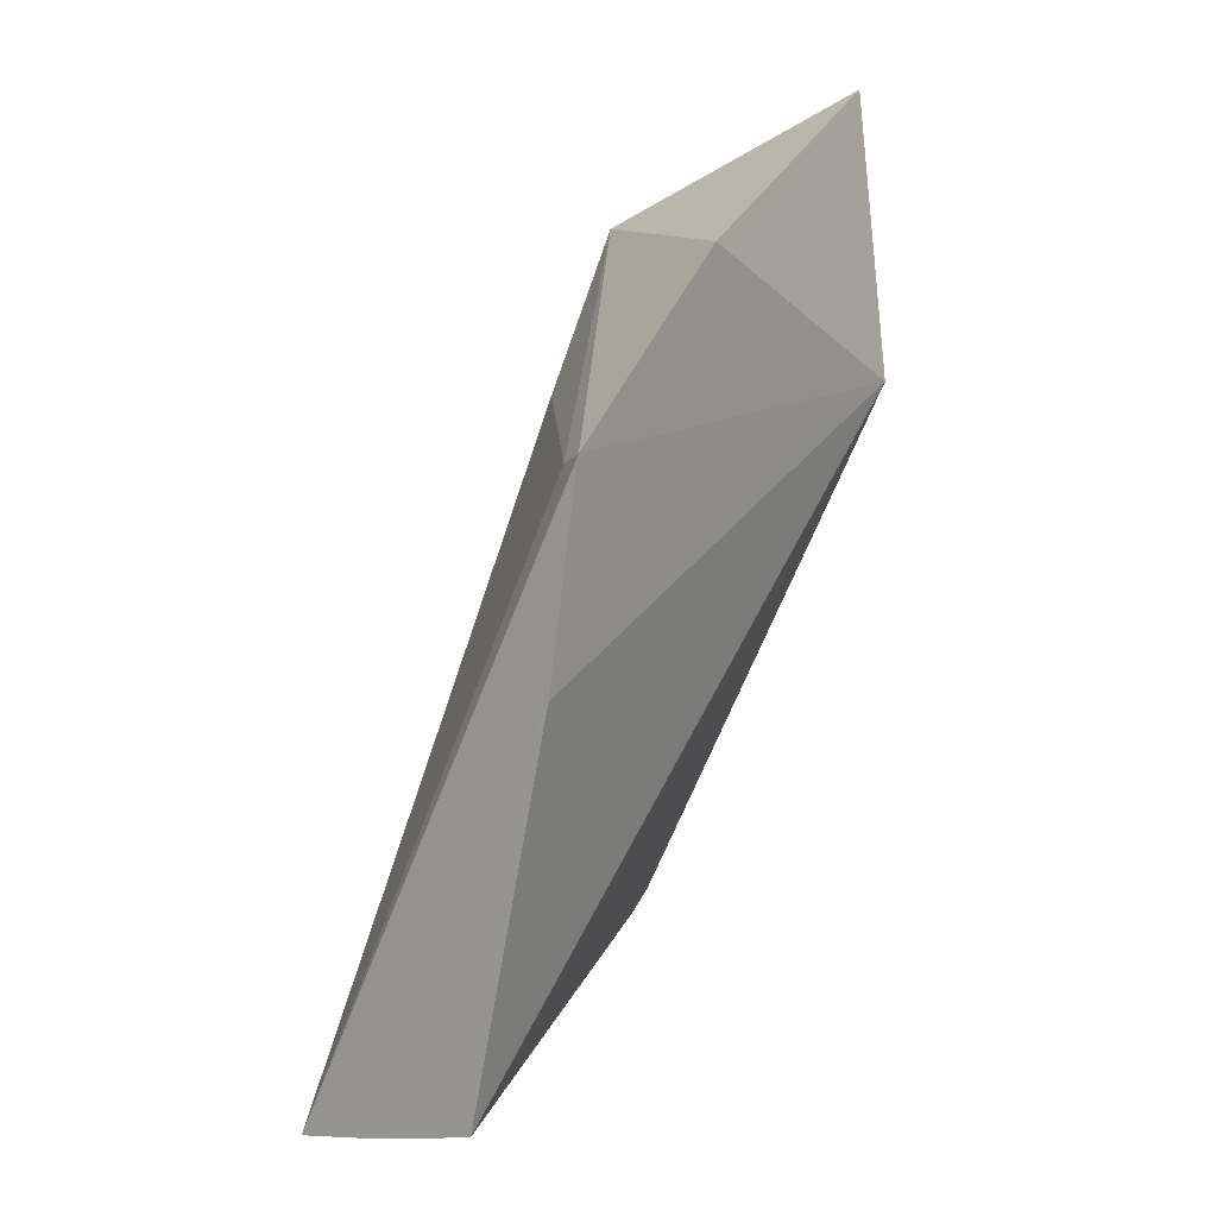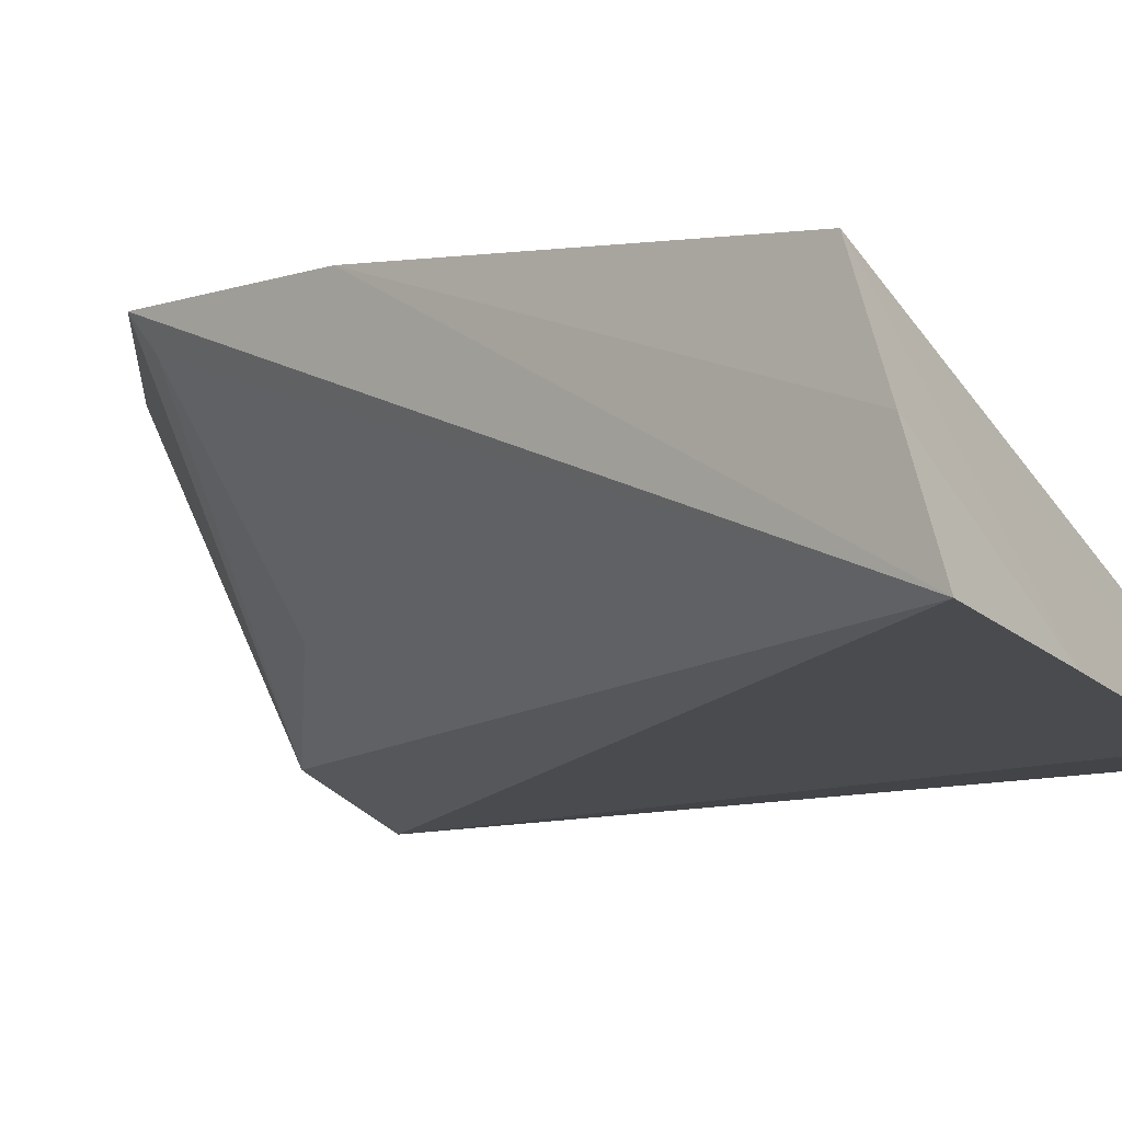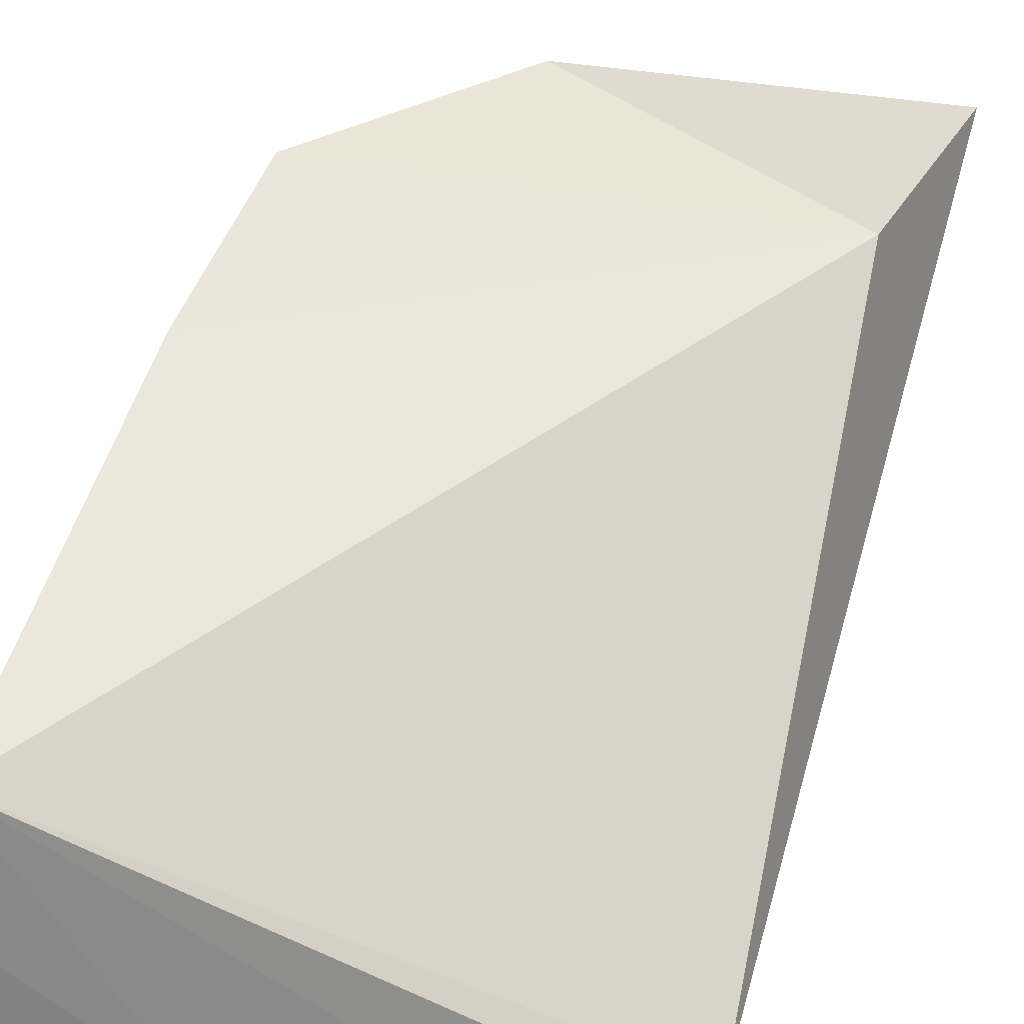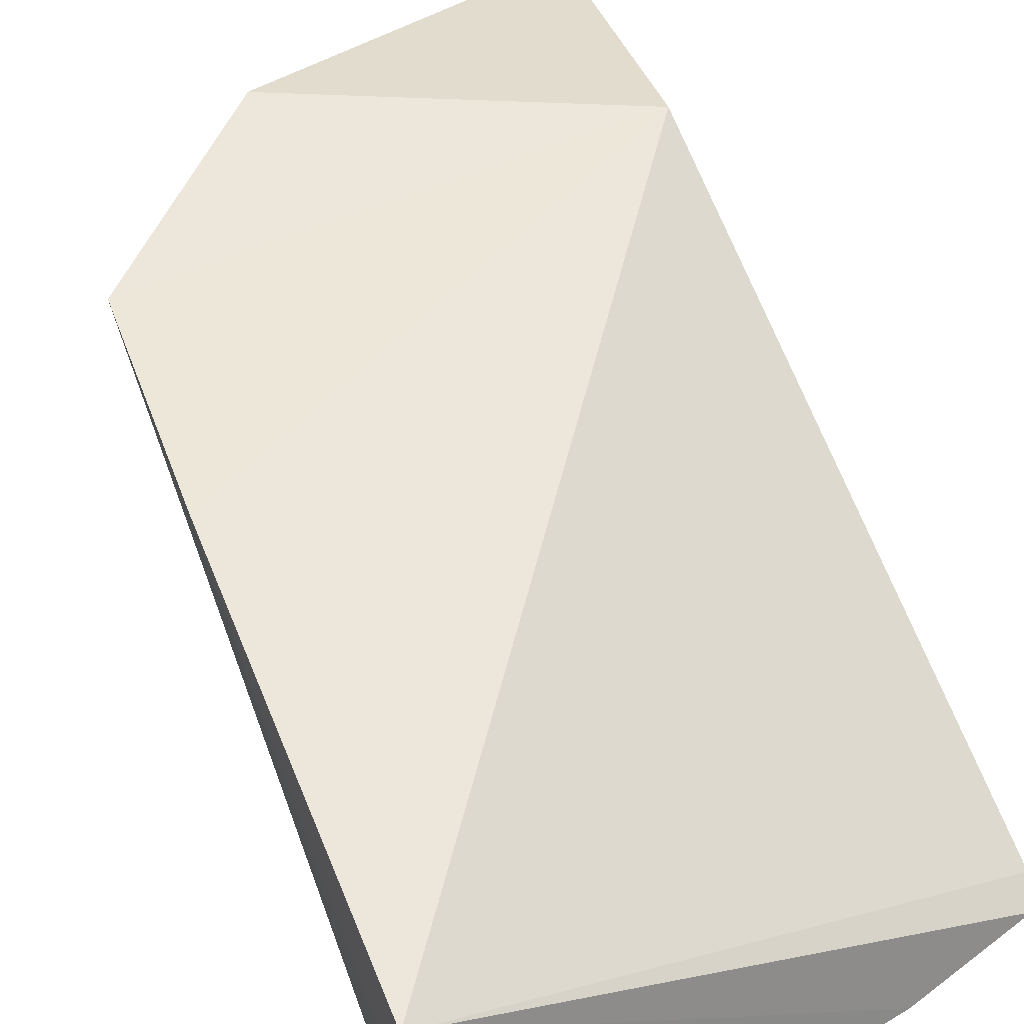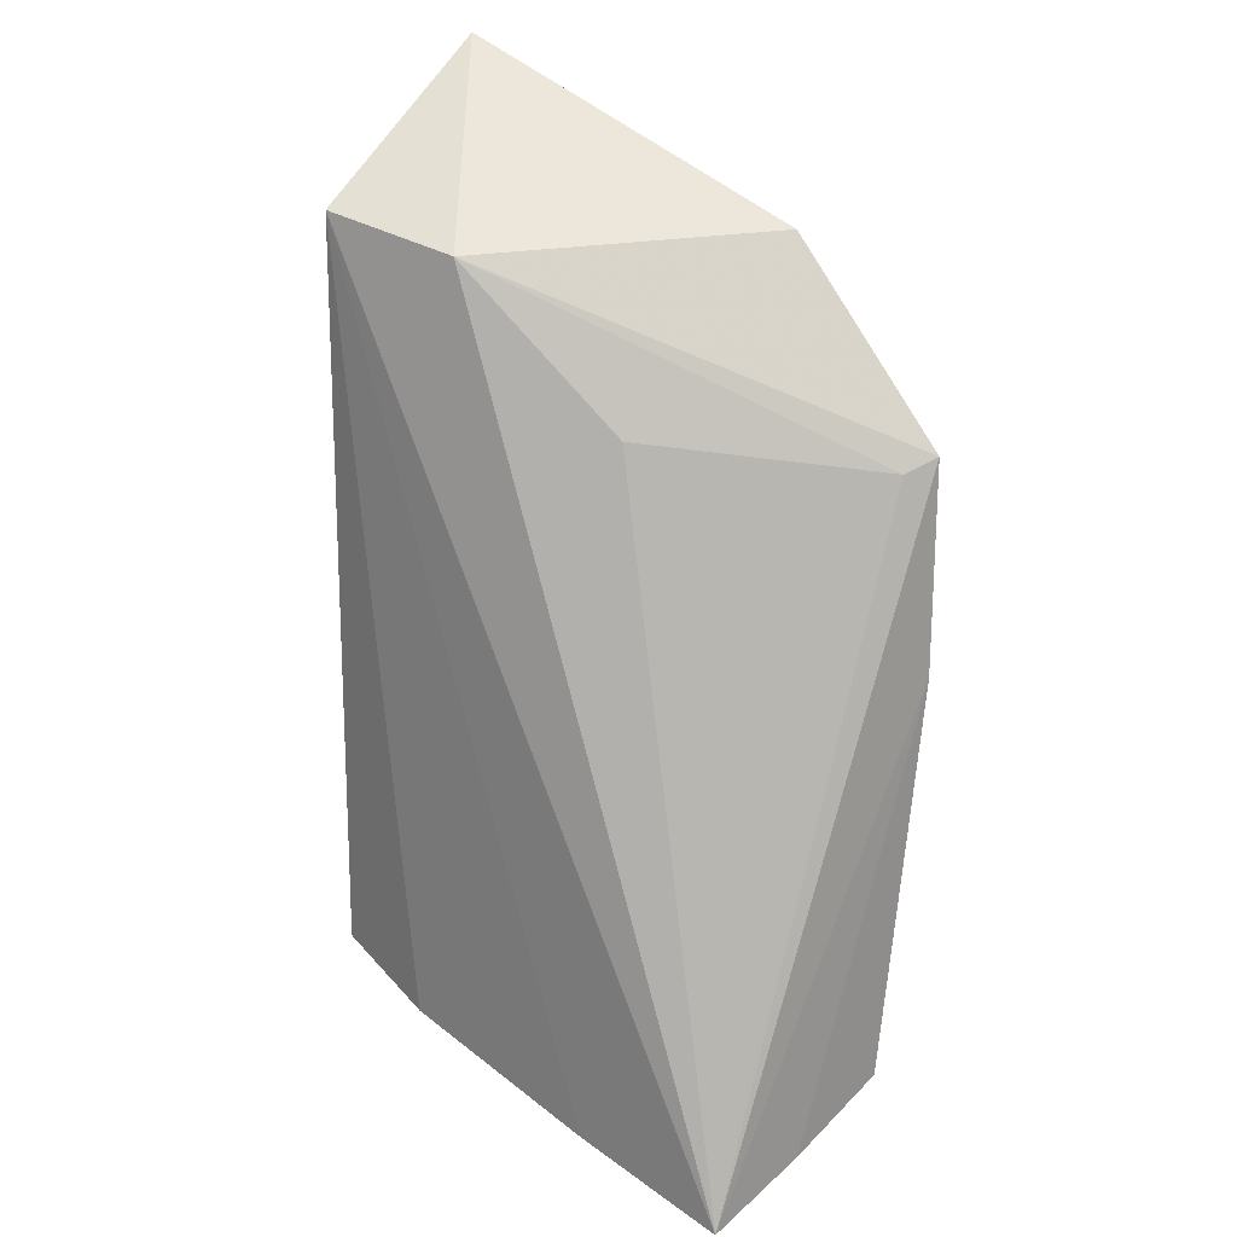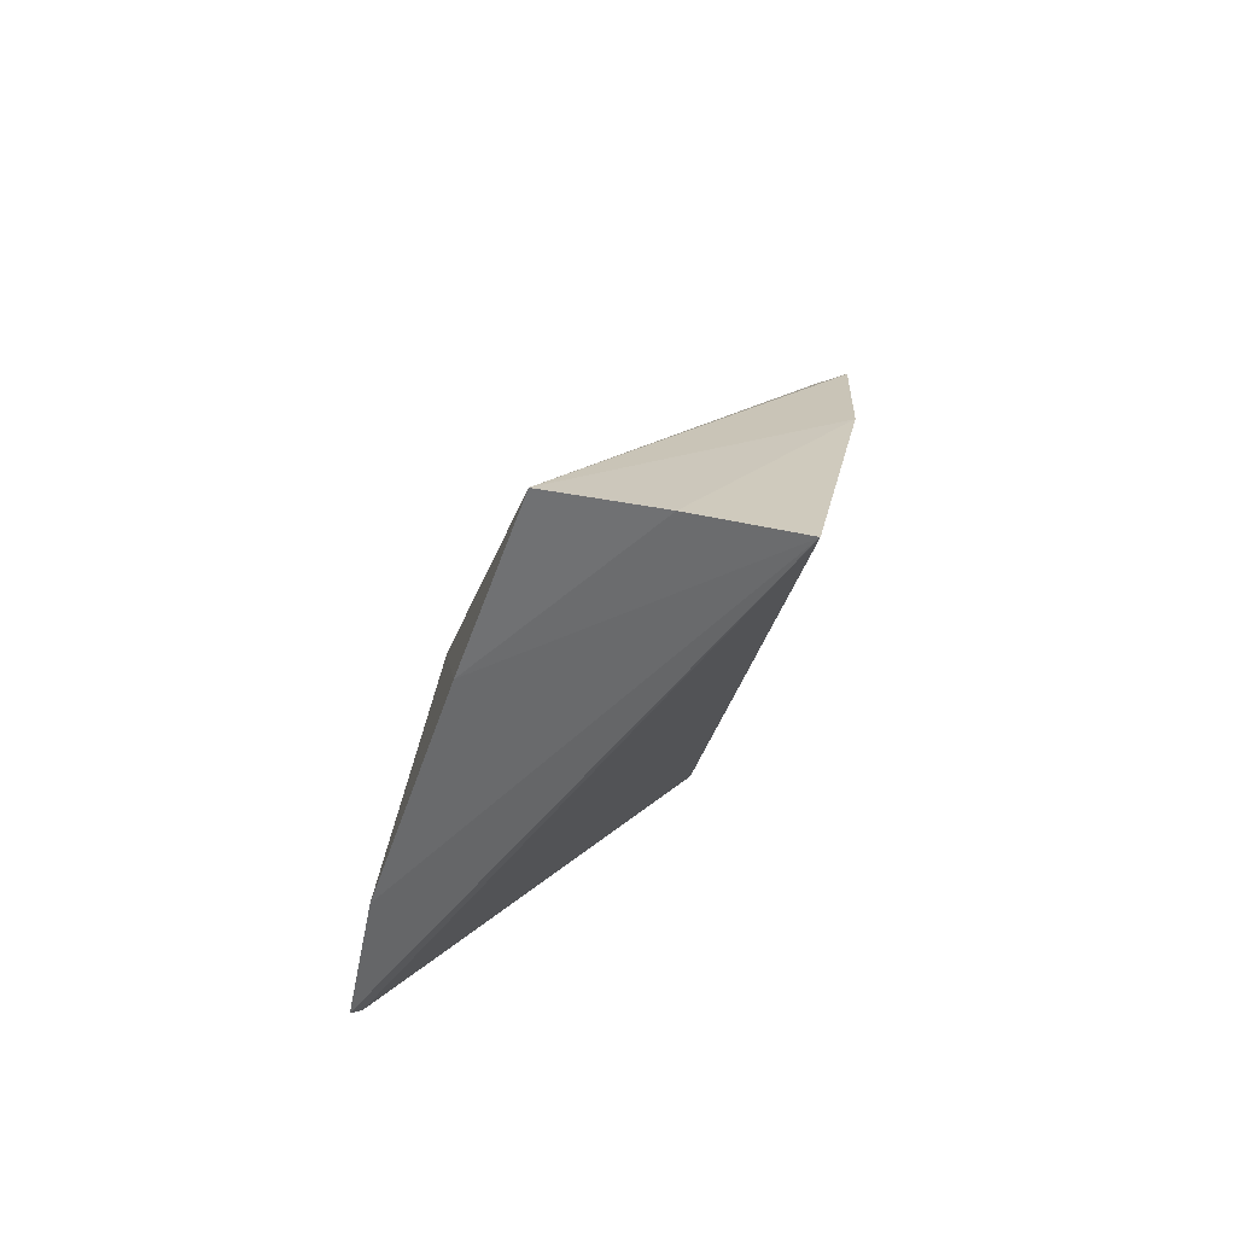
<metadata>
{"format":"obj","ext":"obj","renderer":"f3d","projection":"perspective","resolution":1024,"background":"white","views":[{"elev":11.9,"azim":128.5,"up":"+Z"},{"elev":-14.5,"azim":128.6,"up":"+Y"},{"elev":43.0,"azim":-165.7,"up":"+Y"},{"elev":48.3,"azim":154.5,"up":"+Y"},{"elev":28.2,"azim":44.1,"up":"+Z"},{"elev":-66.8,"azim":72.2,"up":"+Z"}]}
</metadata>
<code>
v -0.0009524 -0.06954 0.1434
v 0.05597 -0.06207 0.1111
v 0.003907 -0.06242 0.1129
v 0.003819 -0.09637 0.04622
v 0.0171 -0.08928 0.1287
v 0.06035 -0.0722 0.04397
v 0.002609 -0.09514 0.0491
v 0.03639 -0.06125 0.1291
v 0.05801 -0.06407 0.08816
v 0.05969 -0.0964 0.03712
v 0.002291 -0.09267 0.1307
v 0.04125 -0.09719 0.03943
v 0.03409 -0.08348 0.1127
v 0.06026 -0.08451 0.04027
v 0.01685 -0.09783 0.04334
v 0.05417 -0.06531 0.1097
f 7 1 3
f 7 6 4
f 7 3 6
f 8 2 3
f 8 3 1
f 8 5 2
f 8 1 5
f 9 6 3
f 9 3 2
f 10 9 2
f 11 5 1
f 11 1 7
f 11 7 4
f 11 10 5
f 12 10 11
f 13 5 10
f 14 6 9
f 14 9 10
f 14 12 6
f 14 10 12
f 15 4 6
f 15 6 12
f 15 12 11
f 15 11 4
f 16 13 10
f 16 10 2
f 16 2 5
f 16 5 13

</code>
